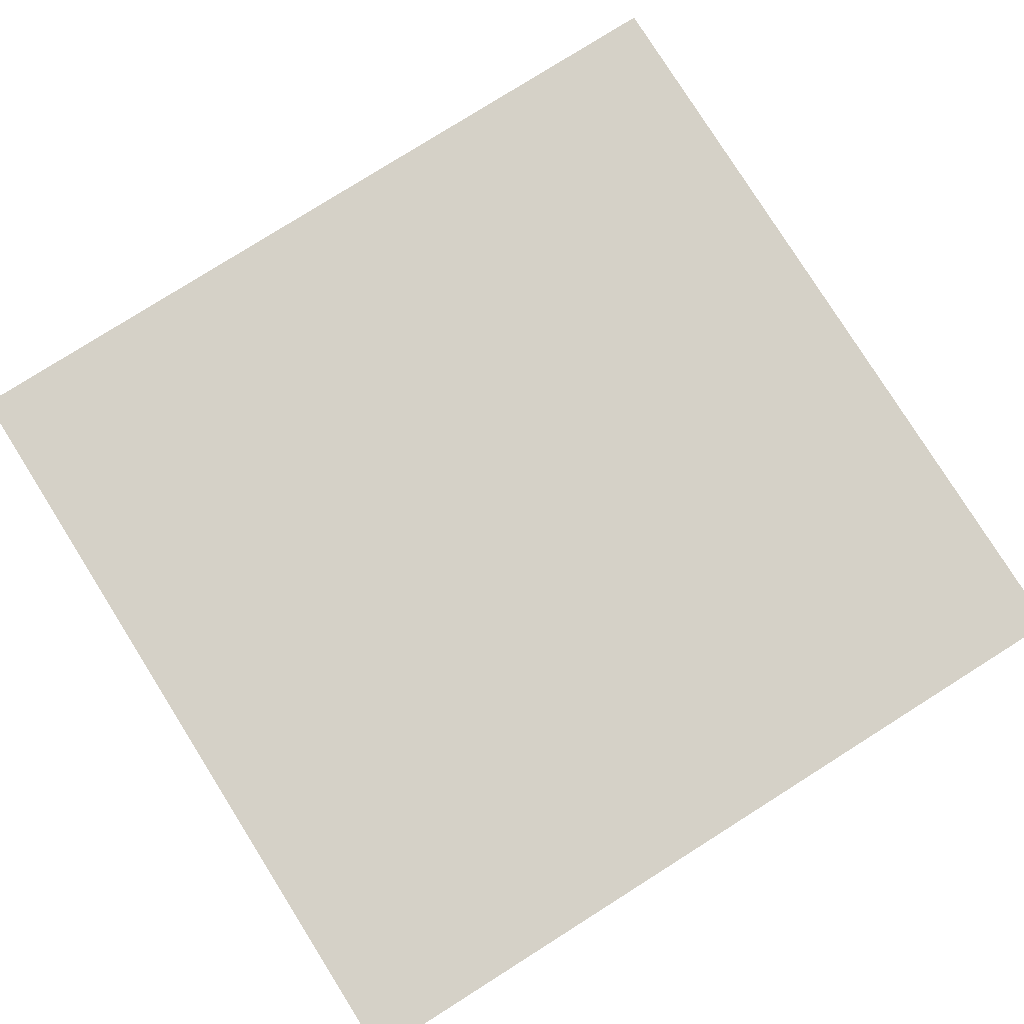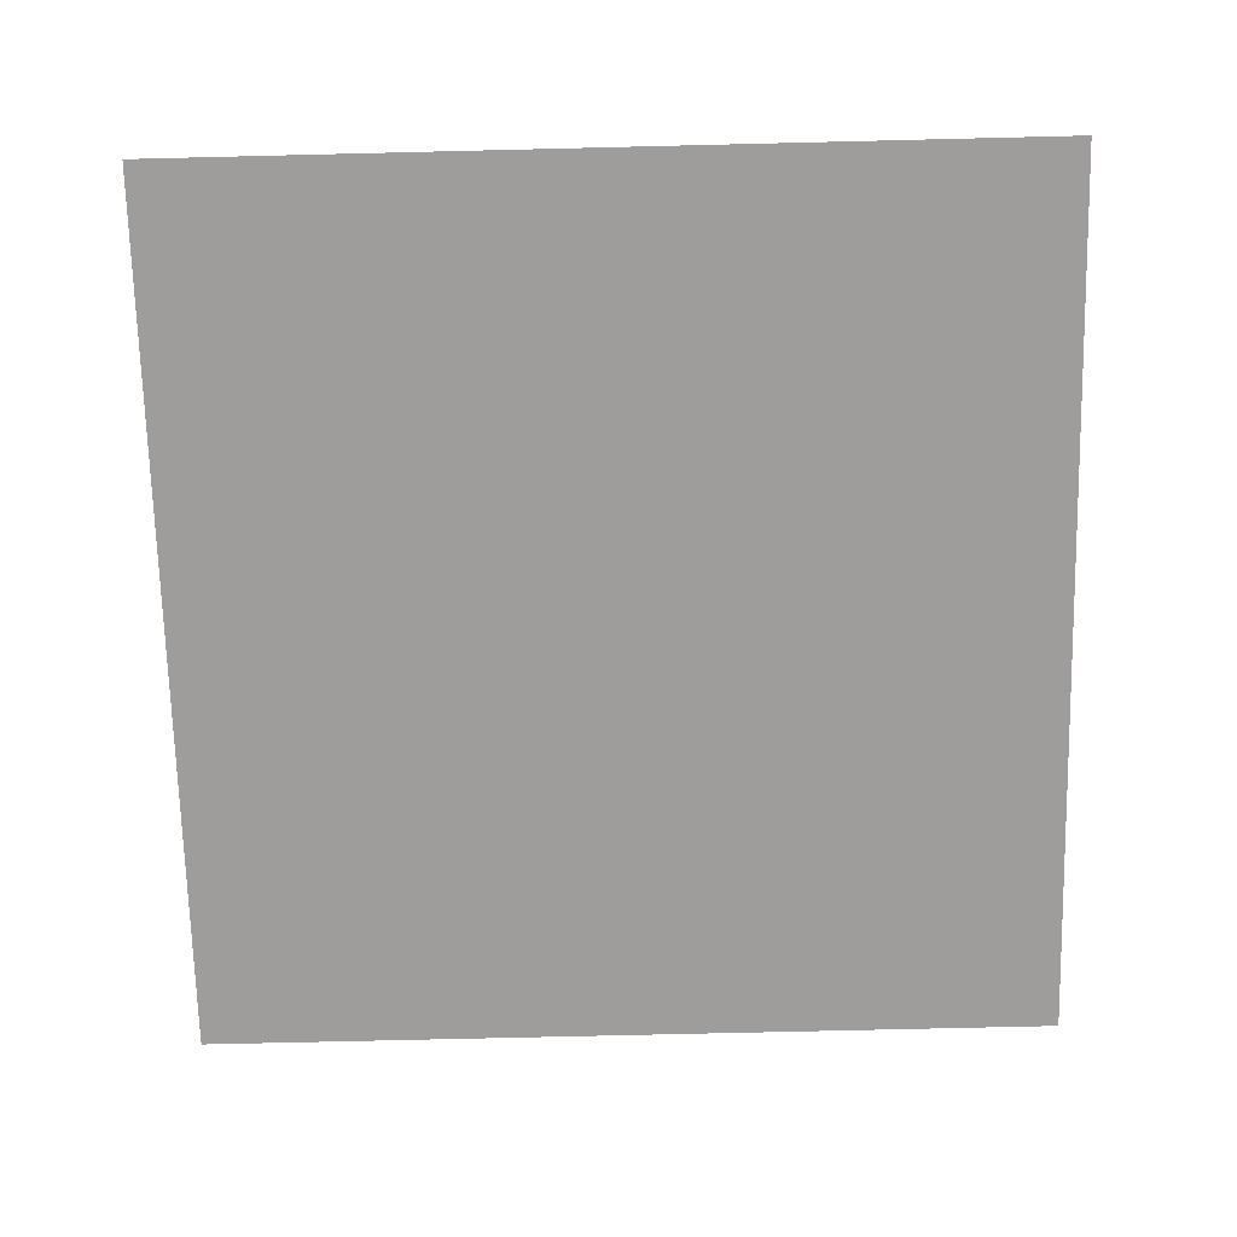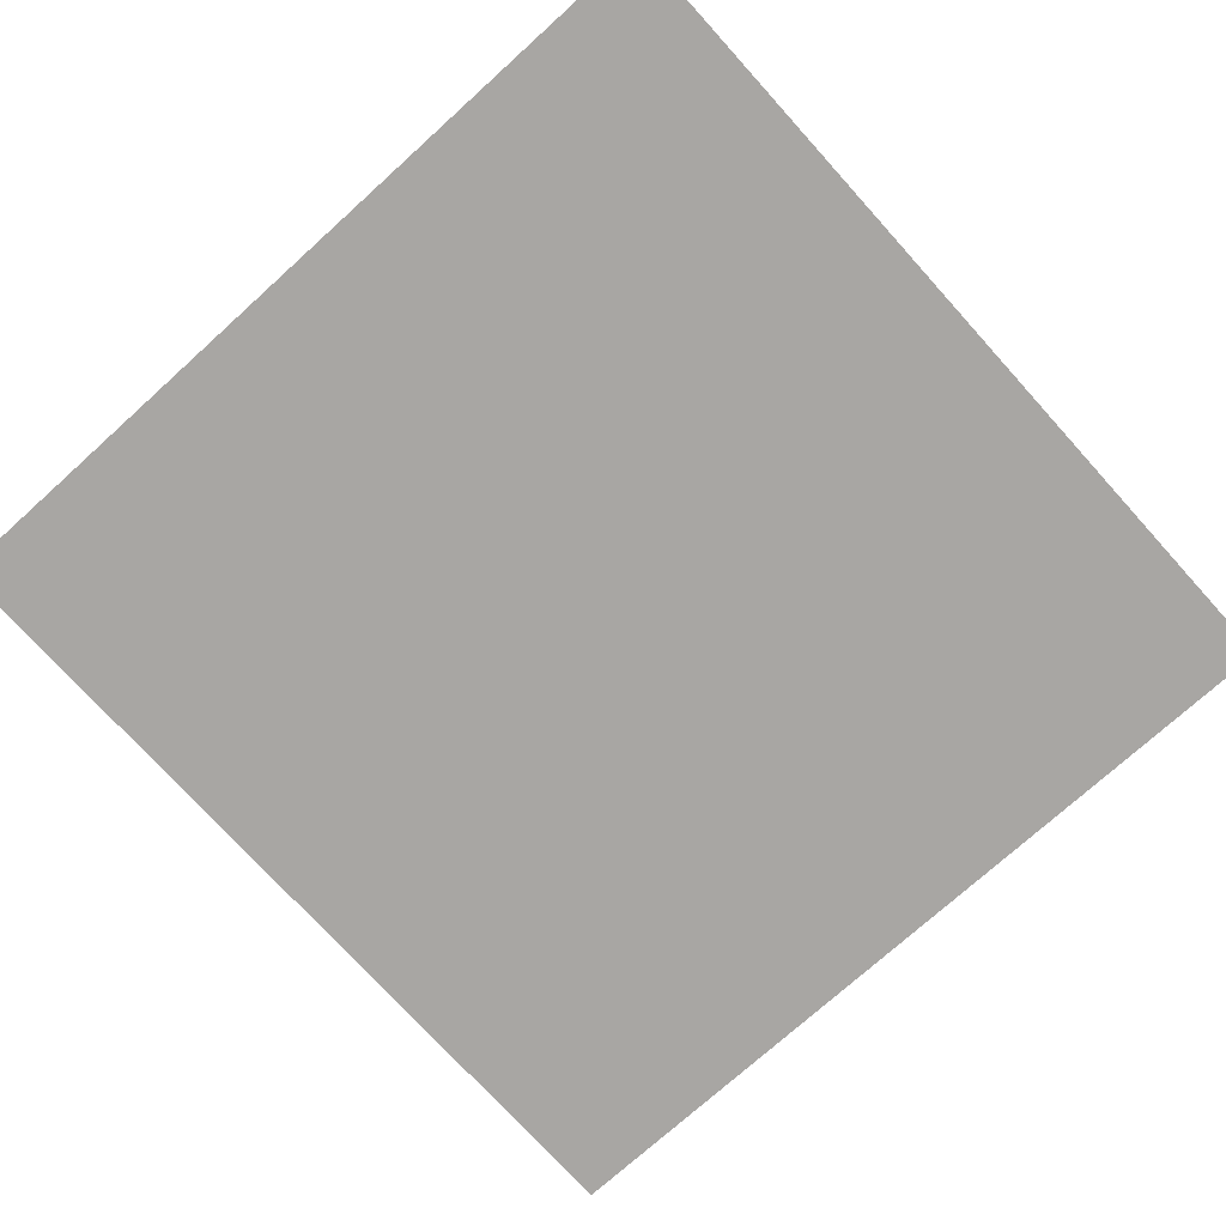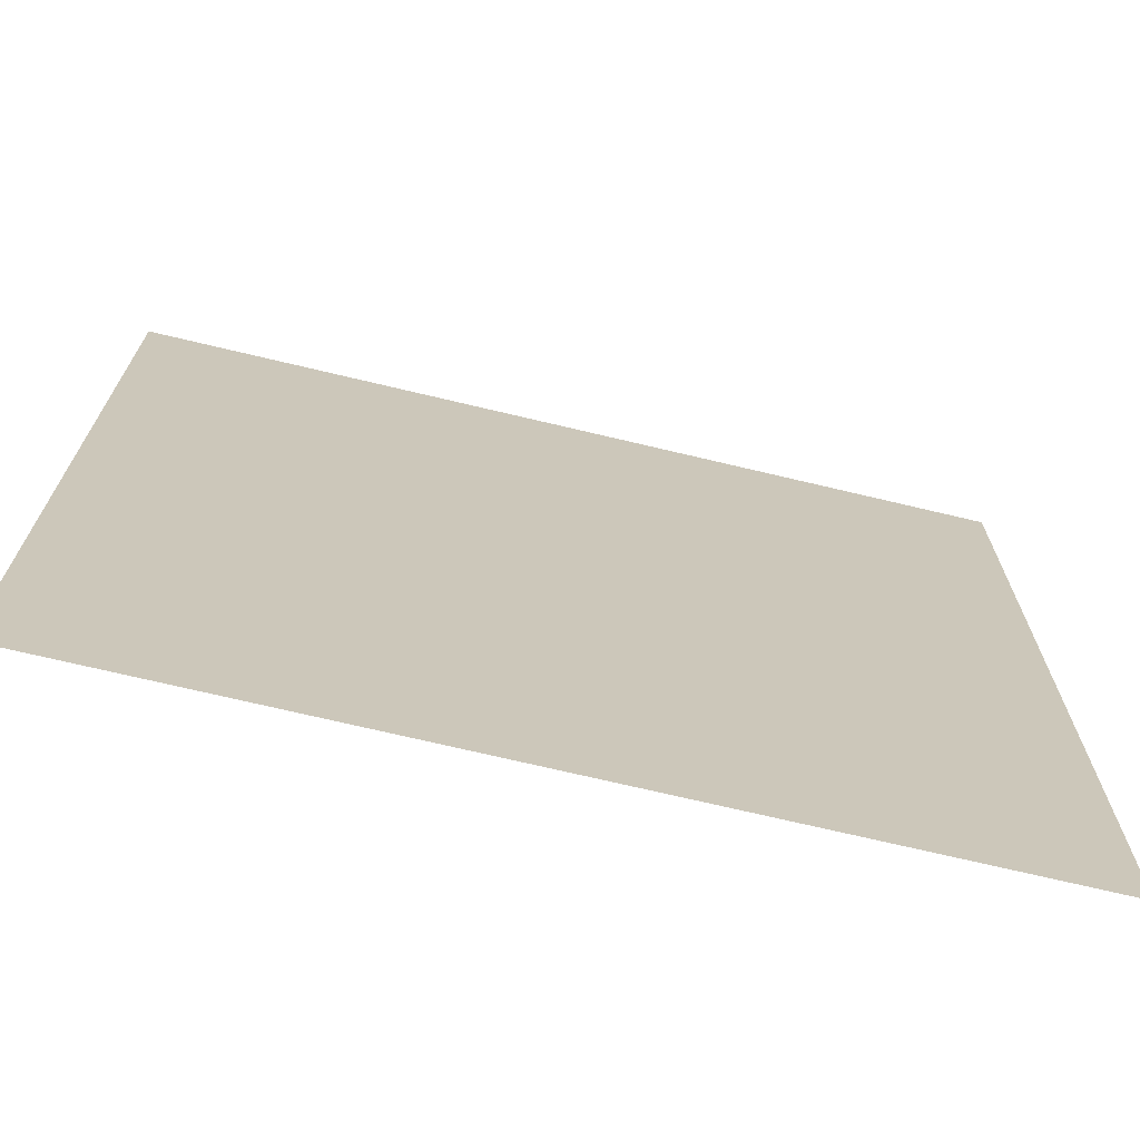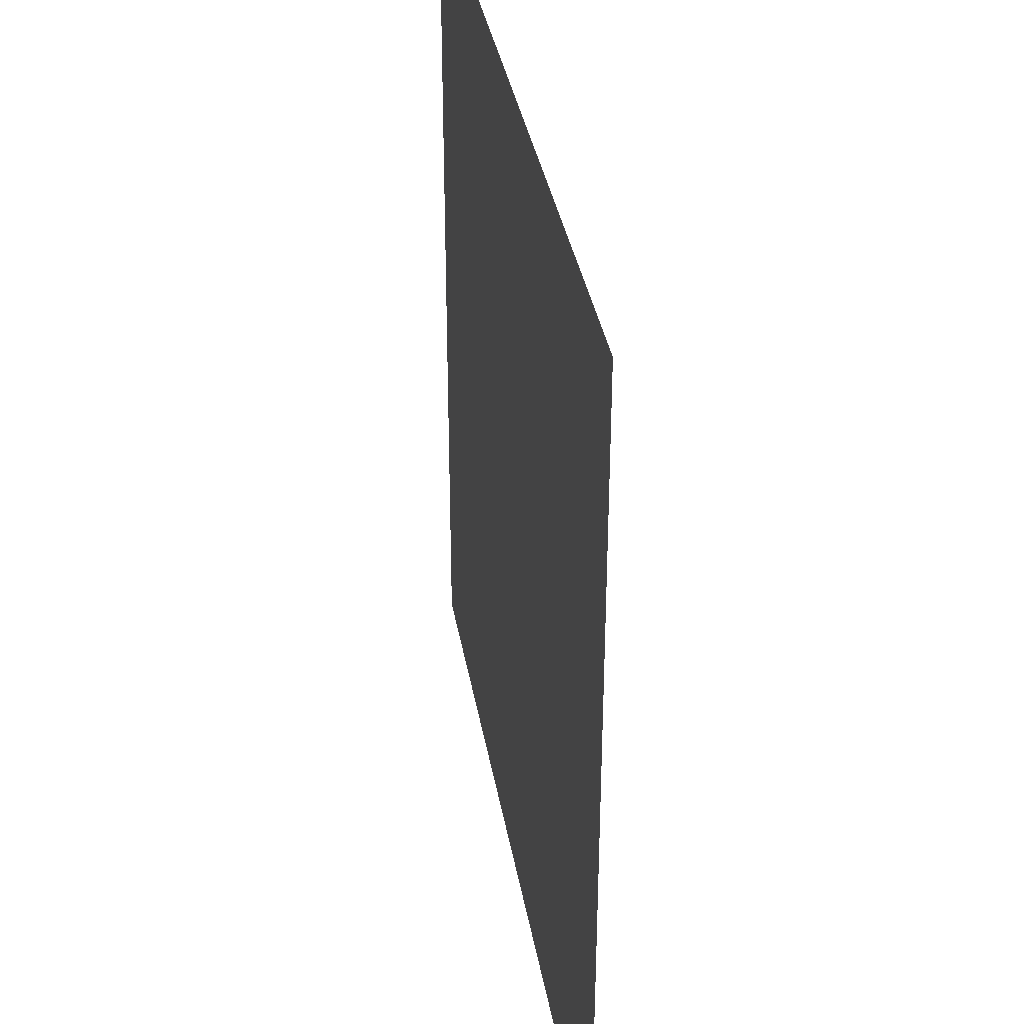
<metadata>
{"format":"obj","ext":"obj","renderer":"f3d","projection":"perspective","resolution":1024,"background":"white","views":[{"elev":79.6,"azim":57.8,"up":"+Z"},{"elev":-70.7,"azim":1.4,"up":"+Z"},{"elev":-74.3,"azim":42.1,"up":"+Z"},{"elev":-71.2,"azim":166.6,"up":"+Y"},{"elev":35.9,"azim":-99.6,"up":"+Y"}]}
</metadata>
<code>
g t017v002_h
v -0.3577 0.1113 0.4366
v -0.3577 0.8482 0.4366
v 0 0.1113 0.4366
v 0.3577 0.8482 0.4366
v 0.3577 0.1113 0.4366
g t017v002_h_0
f 3 2 1
f 3 4 2
f 5 4 3

</code>
